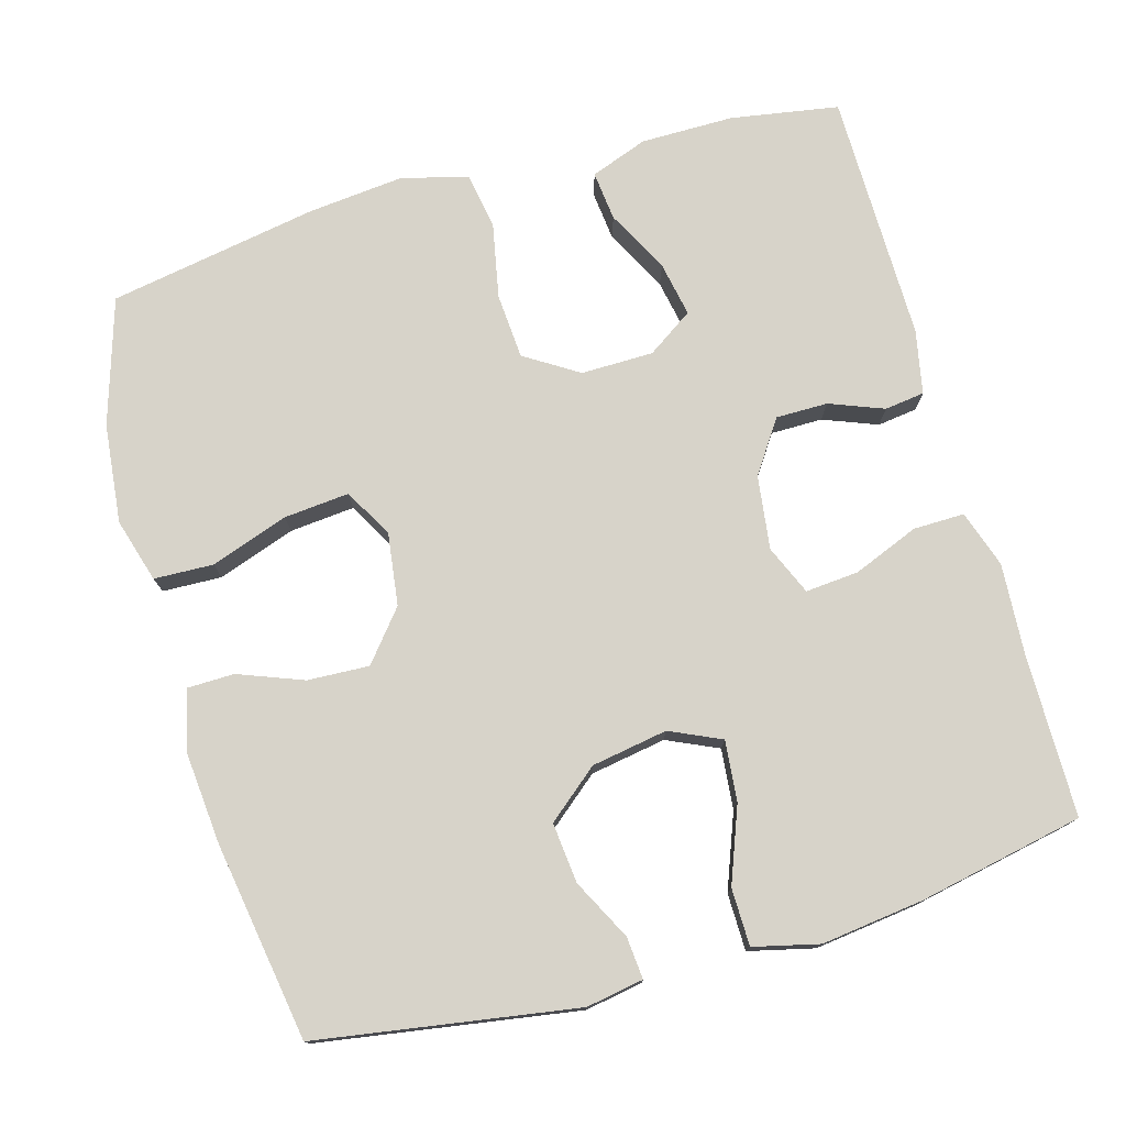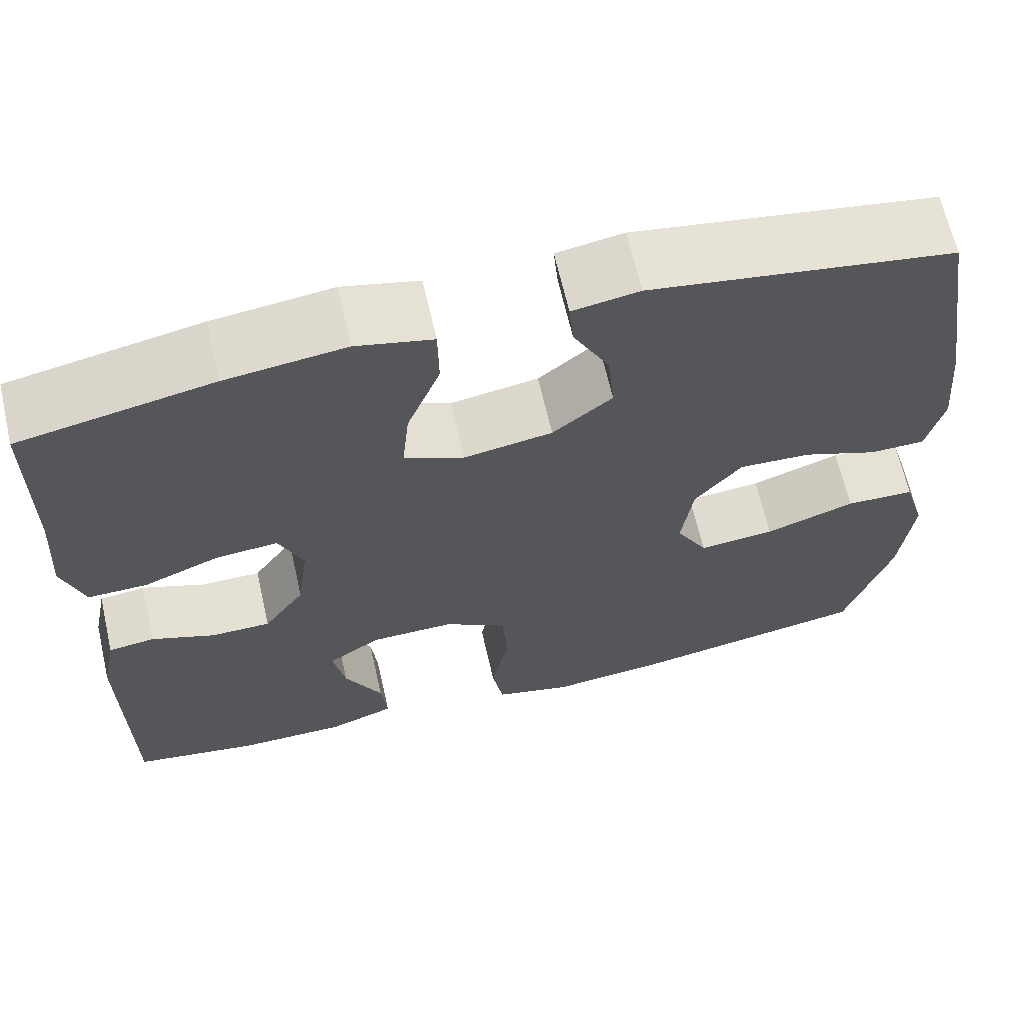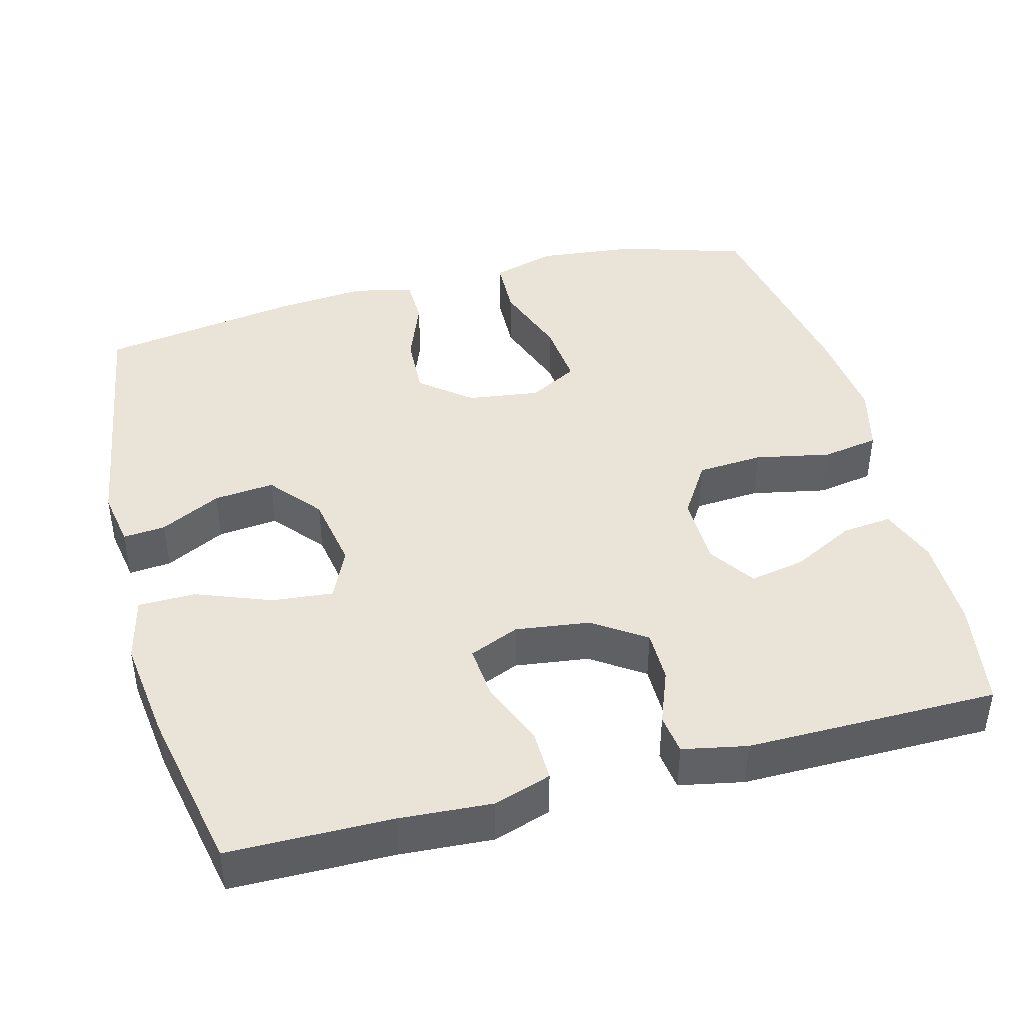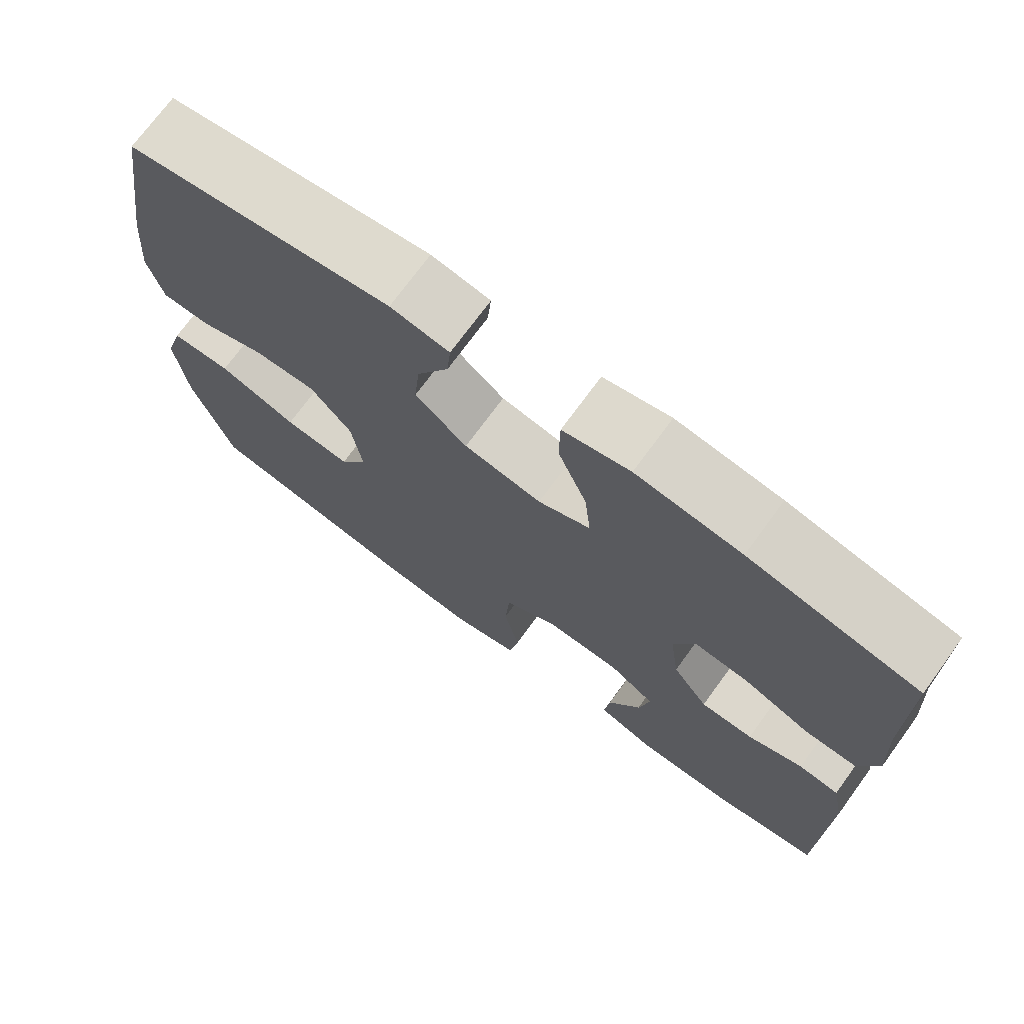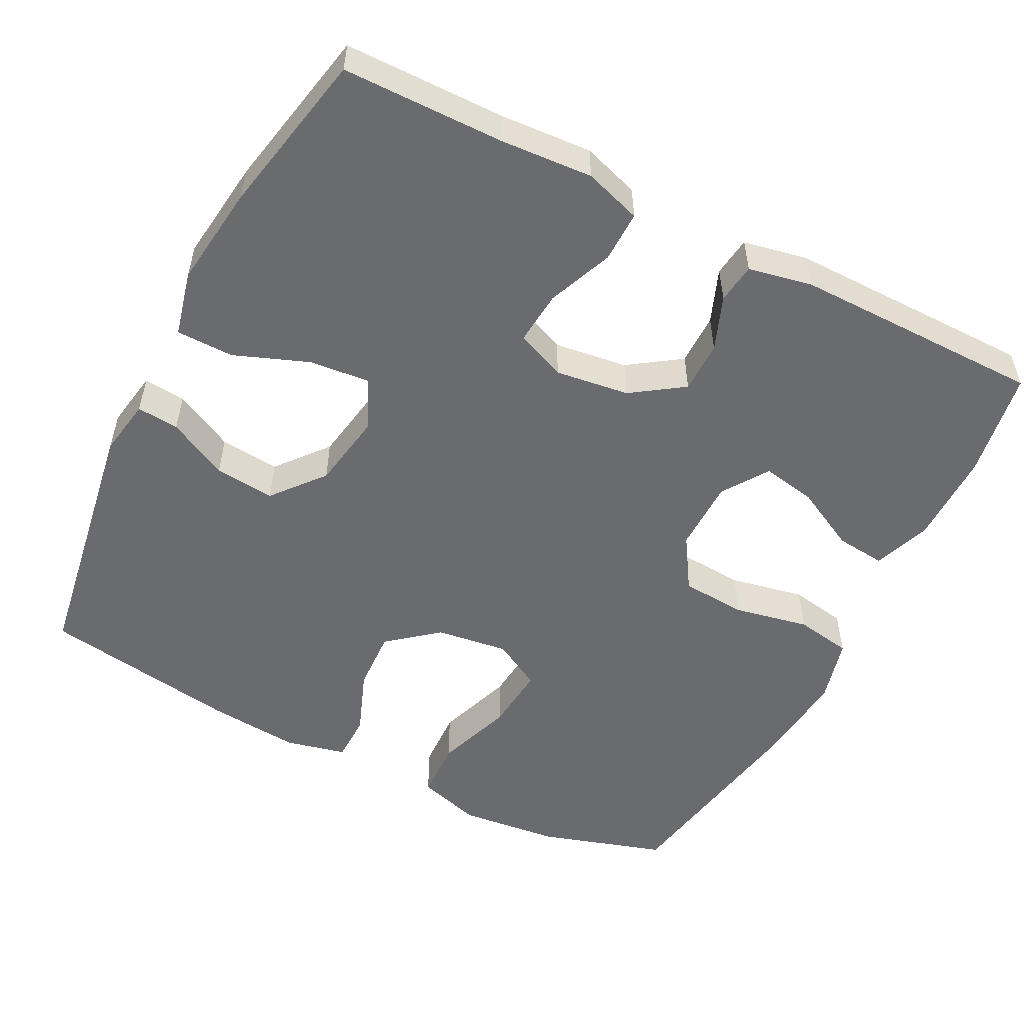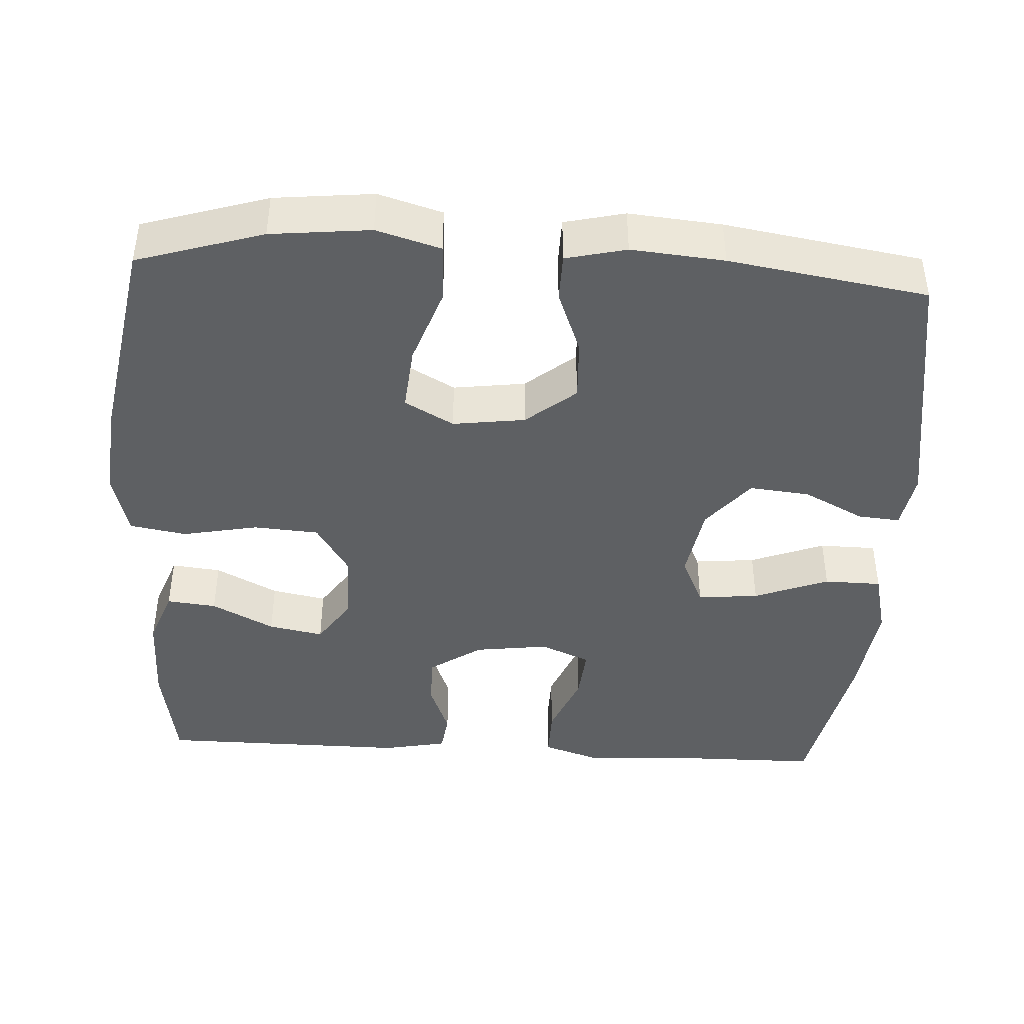
<metadata>
{"format":"obj","ext":"obj","renderer":"f3d","projection":"perspective","resolution":1024,"background":"white","views":[{"elev":76.2,"azim":-15.9,"up":"+Y"},{"elev":65.6,"azim":167.1,"up":"+Z"},{"elev":42.8,"azim":75.2,"up":"+Y"},{"elev":73.0,"azim":36.2,"up":"+Z"},{"elev":-53.3,"azim":62.9,"up":"+Y"},{"elev":-42.6,"azim":-93.3,"up":"+Y"}]}
</metadata>
<code>
v -0.5 0.07 0.5
v -0.156 0.07 0.555
v -0.08 0.07 0.542
v -0.085 0.07 0.486
v -0.126 0.07 0.406
v -0.134 0.07 0.326
v -0.066 0.07 0.27
v 0.035 0.07 0.253
v 0.103 0.07 0.284
v 0.095 0.07 0.365
v 0.057 0.07 0.464
v 0.058 0.07 0.54
v 0.145 0.07 0.561
v 0.281 0.07 0.544
v 0.5 0.07 0.5
v 0.502 0.07 0.285
v 0.51 0.07 0.163
v 0.485 0.07 0.087
v 0.417 0.07 0.088
v 0.33 0.07 0.123
v 0.259 0.07 0.129
v 0.231 0.07 0.063
v 0.244 0.07 -0.035
v 0.291 0.07 -0.104
v 0.36 0.07 -0.104
v 0.432 0.07 -0.076
v 0.485 0.07 -0.083
v 0.502 0.07 -0.168
v 0.5 0.07 -0.5
v 0.357 0.07 -0.524
v 0.233 0.07 -0.524
v 0.157 0.07 -0.496
v 0.164 0.07 -0.43
v 0.207 0.07 -0.347
v 0.221 0.07 -0.274
v 0.16 0.07 -0.233
v 0.064 0.07 -0.232
v -0.007 0.07 -0.277
v -0.013 0.07 -0.364
v 0.007 0.07 -0.464
v -0.006 0.07 -0.539
v -0.094 0.07 -0.562
v -0.222 0.07 -0.549
v -0.5 0.07 -0.5
v -0.552 0.07 -0.333
v -0.566 0.07 -0.201
v -0.541 0.07 -0.116
v -0.462 0.07 -0.113
v -0.359 0.07 -0.149
v -0.272 0.07 -0.157
v -0.236 0.07 -0.092
v -0.249 0.07 0.004
v -0.303 0.07 0.07
v -0.385 0.07 0.066
v -0.471 0.07 0.033
v -0.534 0.07 0.034
v -0.553 0.07 0.114
v -0.542 0.07 0.237
v -0.5 0 0.5
v -0.156 0 0.555
v -0.08 0 0.542
v -0.085 0 0.486
v -0.126 0 0.406
v -0.134 0 0.326
v -0.066 0 0.27
v 0.035 0 0.253
v 0.103 0 0.284
v 0.095 0 0.365
v 0.057 0 0.464
v 0.058 0 0.54
v 0.145 0 0.561
v 0.281 0 0.544
v 0.5 0 0.5
v 0.502 0 0.285
v 0.51 0 0.163
v 0.485 0 0.087
v 0.417 0 0.088
v 0.33 0 0.123
v 0.259 0 0.129
v 0.231 0 0.063
v 0.244 0 -0.035
v 0.291 0 -0.104
v 0.36 0 -0.104
v 0.432 0 -0.076
v 0.485 0 -0.083
v 0.502 0 -0.168
v 0.5 0 -0.5
v 0.357 0 -0.524
v 0.233 0 -0.524
v 0.157 0 -0.496
v 0.164 0 -0.43
v 0.207 0 -0.347
v 0.221 0 -0.274
v 0.16 0 -0.233
v 0.064 0 -0.232
v -0.007 0 -0.277
v -0.013 0 -0.364
v 0.007 0 -0.464
v -0.006 0 -0.539
v -0.094 0 -0.562
v -0.222 0 -0.549
v -0.5 0 -0.5
v -0.552 0 -0.333
v -0.566 0 -0.201
v -0.541 0 -0.116
v -0.462 0 -0.113
v -0.359 0 -0.149
v -0.272 0 -0.157
v -0.236 0 -0.092
v -0.249 0 0.004
v -0.303 0 0.07
v -0.385 0 0.066
v -0.471 0 0.033
v -0.534 0 0.034
v -0.553 0 0.114
v -0.542 0 0.237
f 3 4 5
f 2 3 5
f 1 2 5
f 58 1 5
f 57 58 5
f 56 57 5
f 55 56 5
f 54 55 5
f 53 54 5 6
f 52 53 6 7
f 51 52 7 8
f 50 51 8 9
f 47 48 49
f 46 47 49
f 45 46 49
f 44 45 49
f 43 44 49
f 42 43 49
f 41 42 49
f 40 41 49
f 39 40 49
f 38 39 49 50
f 37 38 50 9
f 32 33 34
f 31 32 34
f 30 31 34
f 29 30 34
f 28 29 34
f 27 28 34
f 26 27 34
f 25 26 34
f 24 25 34 35
f 23 24 35 36
f 18 19 20
f 17 18 20
f 16 17 20
f 16 20 21
f 15 16 21
f 14 15 21
f 13 14 21
f 12 13 21
f 11 12 21
f 10 11 21
f 9 10 21 22
f 23 36 37
f 22 23 37
f 9 22 37
f 63 62 61
f 63 61 60
f 63 60 59
f 63 59 116
f 63 116 115
f 63 115 114
f 63 114 113
f 63 113 112
f 64 63 112 111
f 65 64 111 110
f 66 65 110 109
f 67 66 109 108
f 107 106 105
f 107 105 104
f 107 104 103
f 107 103 102
f 107 102 101
f 107 101 100
f 107 100 99
f 107 99 98
f 107 98 97
f 108 107 97 96
f 67 108 96 95
f 92 91 90
f 92 90 89
f 92 89 88
f 92 88 87
f 92 87 86
f 92 86 85
f 92 85 84
f 92 84 83
f 93 92 83 82
f 94 93 82 81
f 78 77 76
f 78 76 75
f 78 75 74
f 79 78 74
f 79 74 73
f 79 73 72
f 79 72 71
f 79 71 70
f 79 70 69
f 79 69 68
f 80 79 68 67
f 95 94 81
f 95 81 80
f 95 80 67
f 1 59 60 2
f 2 60 61 3
f 3 61 62 4
f 4 62 63 5
f 5 63 64 6
f 6 64 65 7
f 7 65 66 8
f 8 66 67 9
f 9 67 68 10
f 10 68 69 11
f 11 69 70 12
f 12 70 71 13
f 13 71 72 14
f 14 72 73 15
f 15 73 74 16
f 16 74 75 17
f 17 75 76 18
f 18 76 77 19
f 19 77 78 20
f 20 78 79 21
f 21 79 80 22
f 22 80 81 23
f 23 81 82 24
f 24 82 83 25
f 25 83 84 26
f 26 84 85 27
f 27 85 86 28
f 28 86 87 29
f 29 87 88 30
f 30 88 89 31
f 31 89 90 32
f 32 90 91 33
f 33 91 92 34
f 34 92 93 35
f 35 93 94 36
f 36 94 95 37
f 37 95 96 38
f 38 96 97 39
f 39 97 98 40
f 40 98 99 41
f 41 99 100 42
f 42 100 101 43
f 43 101 102 44
f 44 102 103 45
f 45 103 104 46
f 46 104 105 47
f 47 105 106 48
f 48 106 107 49
f 49 107 108 50
f 50 108 109 51
f 51 109 110 52
f 52 110 111 53
f 53 111 112 54
f 54 112 113 55
f 55 113 114 56
f 56 114 115 57
f 57 115 116 58
f 58 116 59 1

</code>
